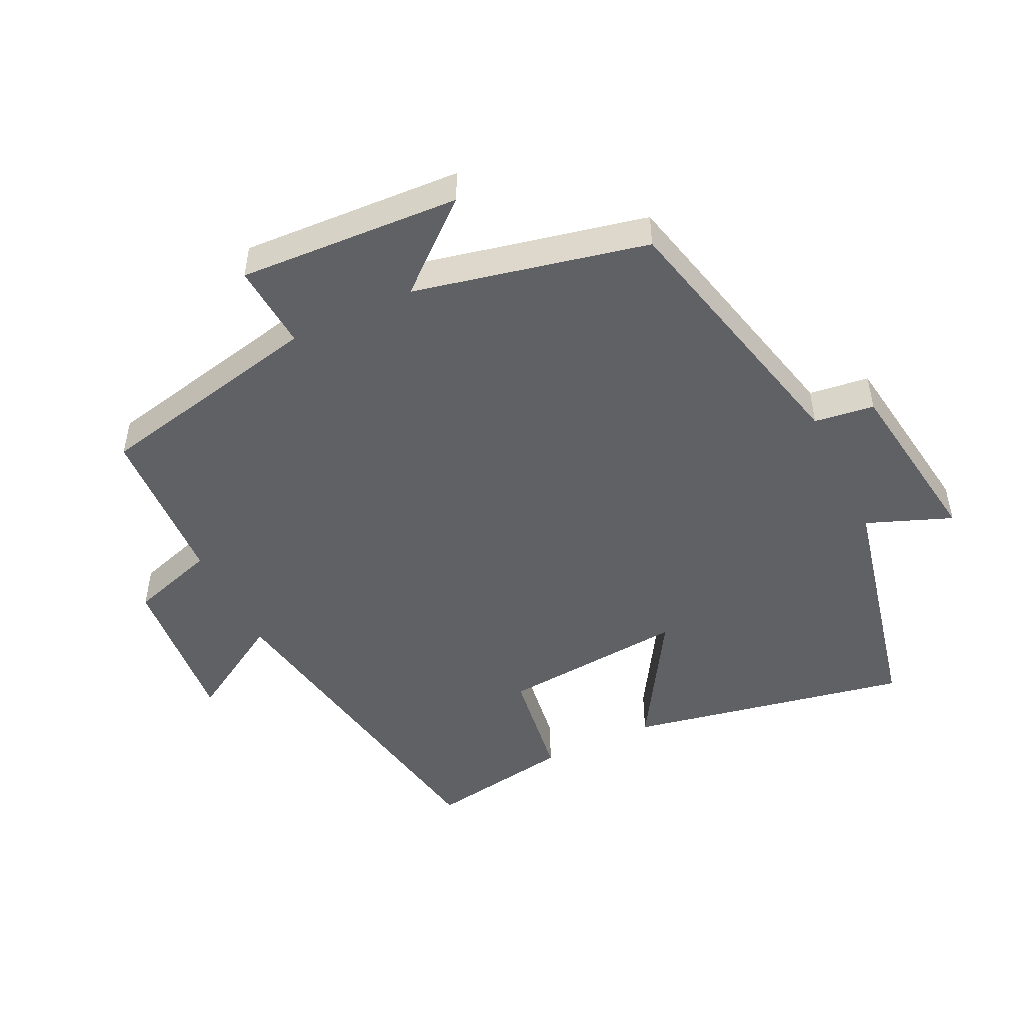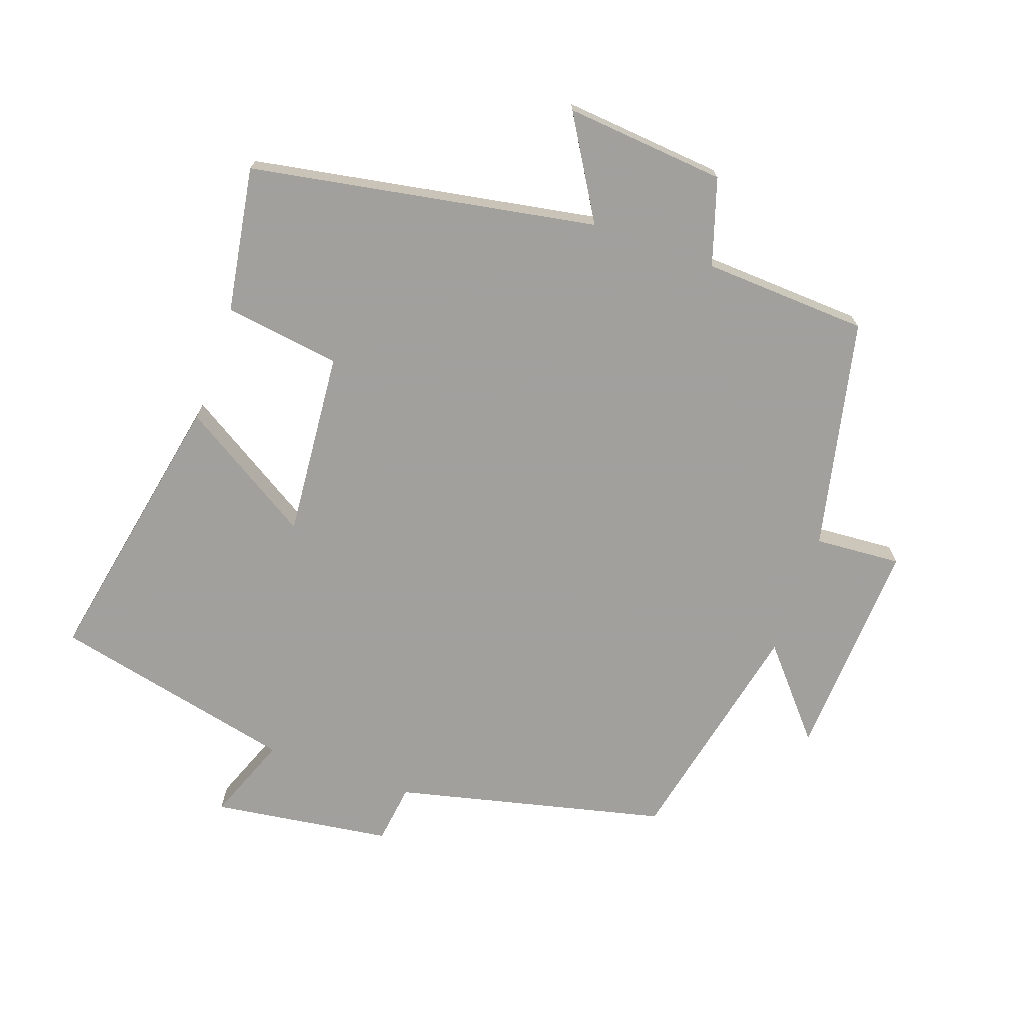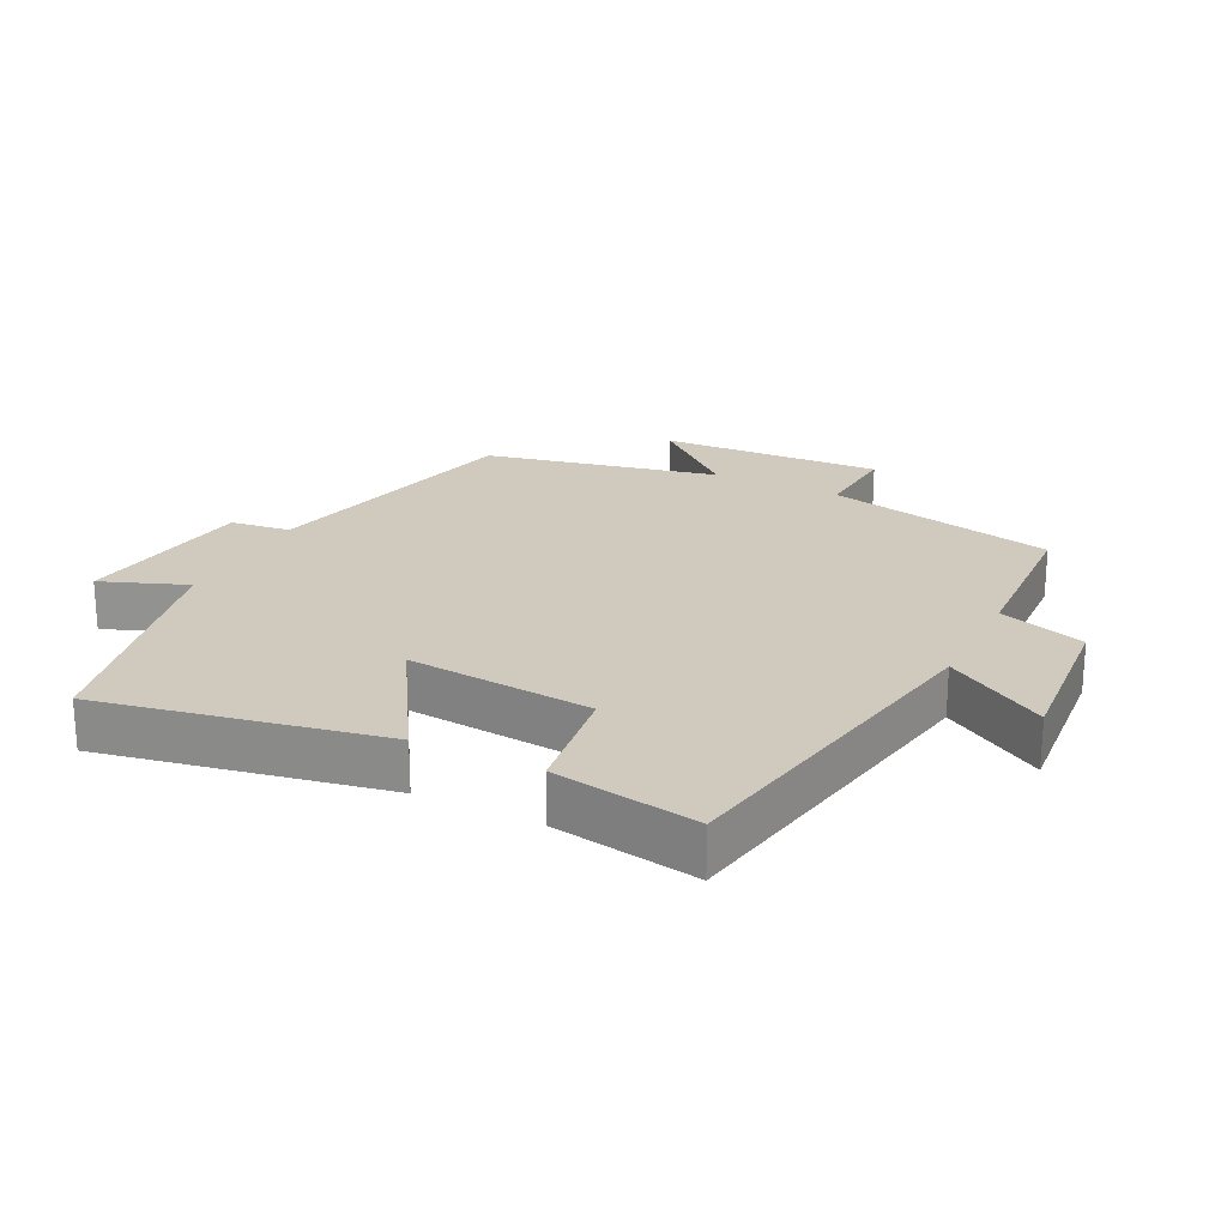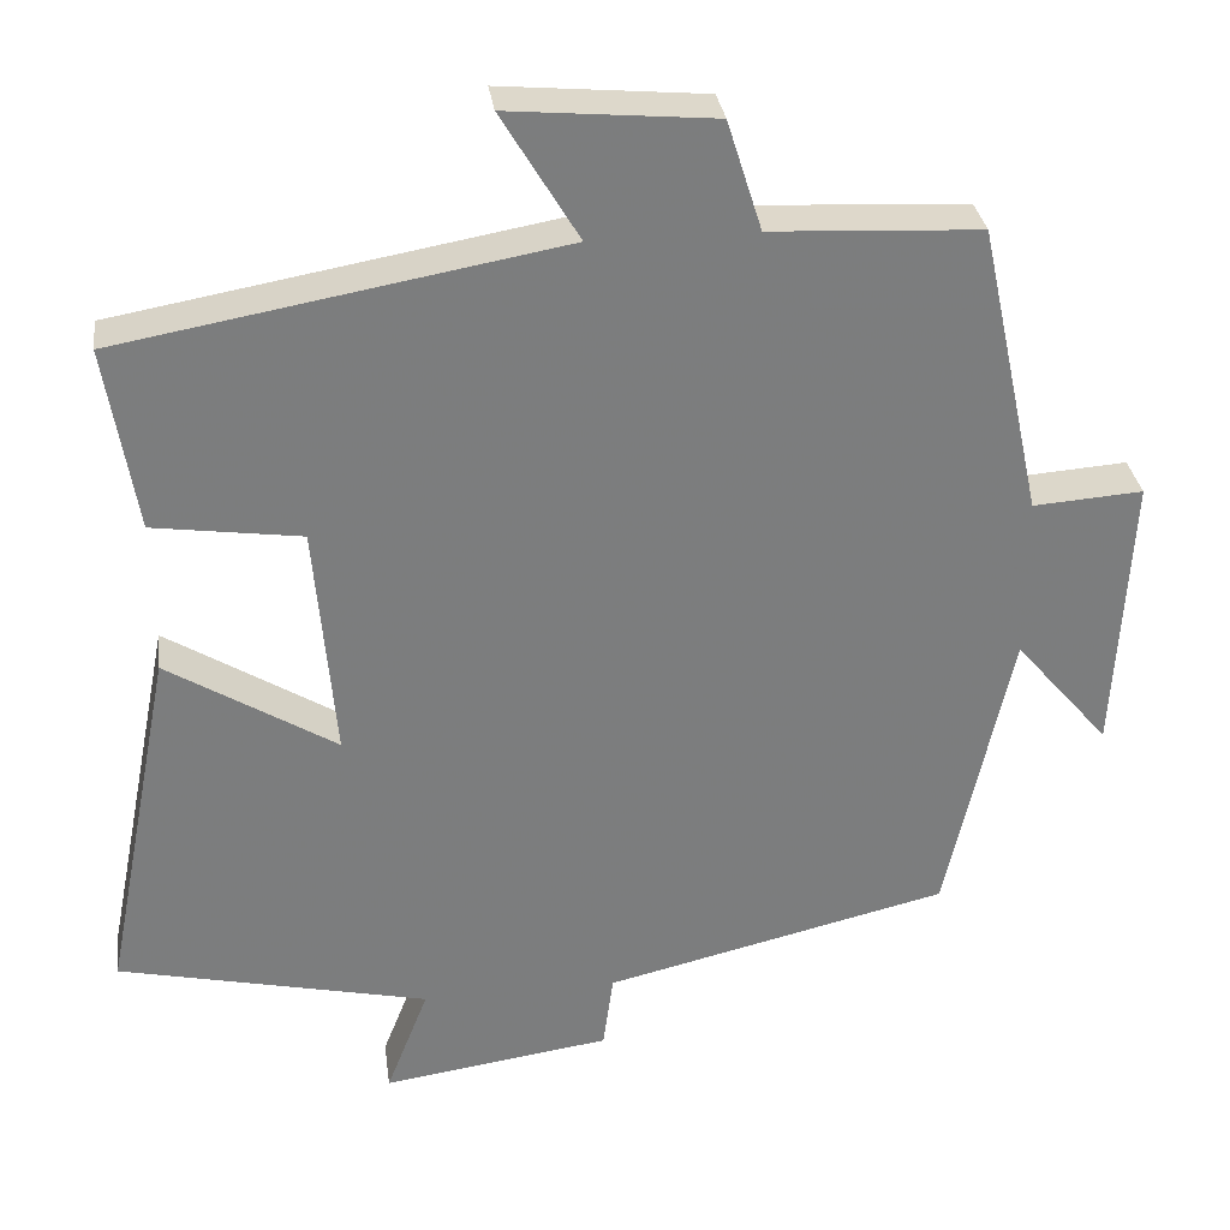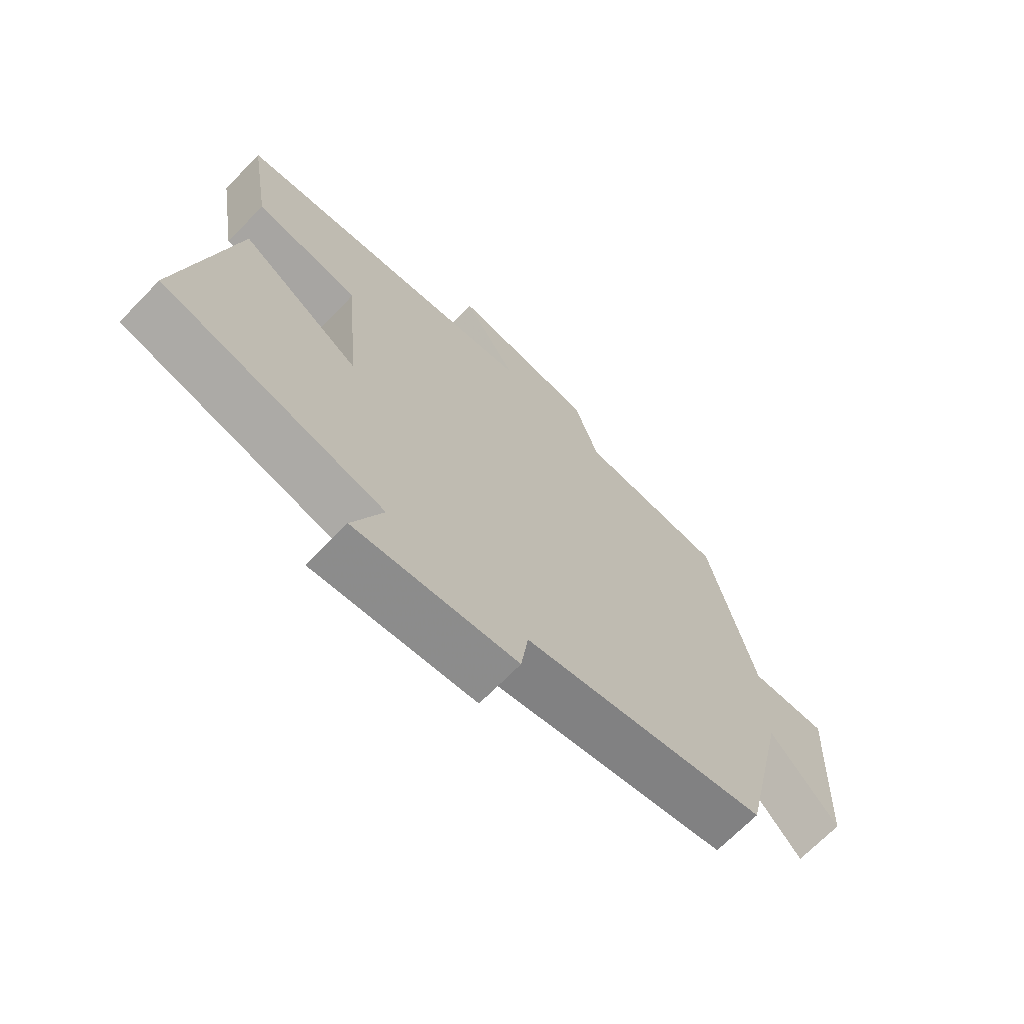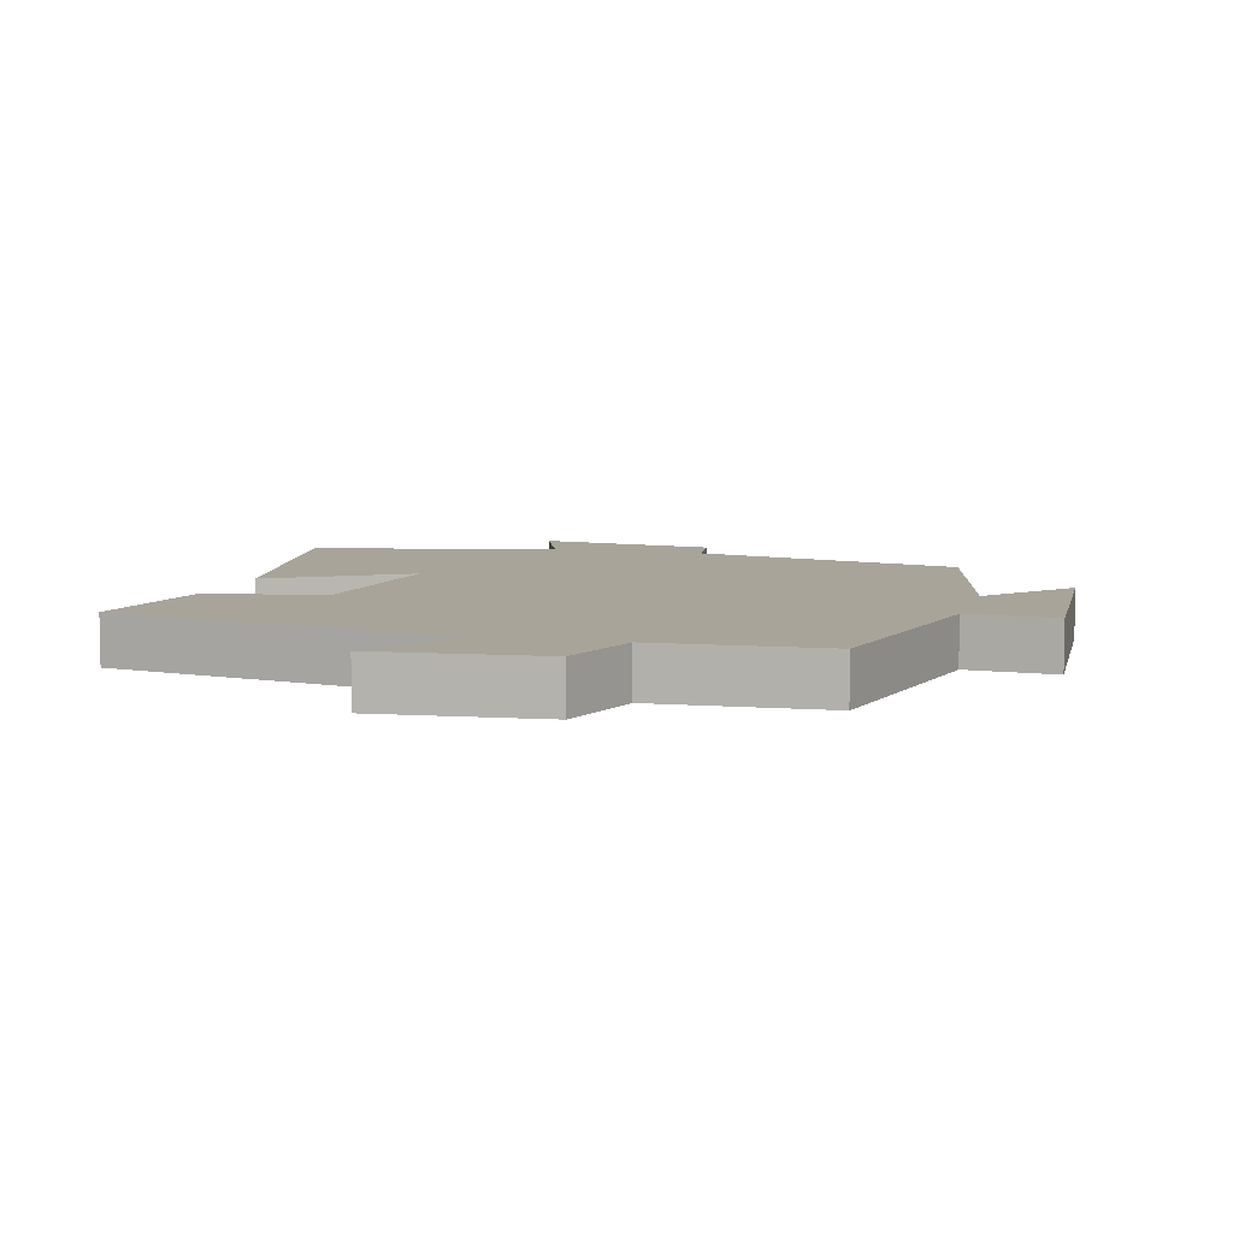
<metadata>
{"format":"obj","ext":"obj","renderer":"f3d","projection":"perspective","resolution":1024,"background":"white","views":[{"elev":-48.7,"azim":115.8,"up":"+Y"},{"elev":-71.7,"azim":-19.4,"up":"+Y"},{"elev":22.8,"azim":-63.3,"up":"+Y"},{"elev":31.5,"azim":-7.8,"up":"+Z"},{"elev":-69.4,"azim":-44.3,"up":"+Z"},{"elev":7.2,"azim":15.4,"up":"+Y"}]}
</metadata>
<code>
v -0.583 0.07 -0.417
v -0.5 0.07 0.007
v -0.301 0.07 -0.116
v -0.325 0.07 0.164
v -0.5 0.07 0.189
v -0.536 0.07 0.408
v -0.015 0.07 0.5
v -0.106 0.07 0.652
v 0.136 0.07 0.63
v 0.177 0.07 0.5
v 0.425 0.07 0.487
v 0.5 0.07 0.14
v 0.63 0.07 0.149
v 0.612 0.07 -0.185
v 0.5 0.07 -0.054
v 0.423 0.07 -0.404
v 0.016 0.07 -0.5
v 0.004 0.07 -0.59
v -0.266 0.07 -0.628
v -0.216 0.07 -0.5
v -0.583 0 -0.417
v -0.5 0 0.007
v -0.301 0 -0.116
v -0.325 0 0.164
v -0.5 0 0.189
v -0.536 0 0.408
v -0.015 0 0.5
v -0.106 0 0.652
v 0.136 0 0.63
v 0.177 0 0.5
v 0.425 0 0.487
v 0.5 0 0.14
v 0.63 0 0.149
v 0.612 0 -0.185
v 0.5 0 -0.054
v 0.423 0 -0.404
v 0.016 0 -0.5
v 0.004 0 -0.59
v -0.266 0 -0.628
v -0.216 0 -0.5
f 17 18 19 20
f 15 16 17 20
f 15 20 1
f 12 13 14 15
f 10 11 12 15
f 7 8 9 10
f 4 5 6 7
f 3 4 7 10
f 1 2 3
f 15 1 3
f 3 10 15
f 40 39 38 37
f 40 37 36 35
f 21 40 35
f 35 34 33 32
f 35 32 31 30
f 30 29 28 27
f 27 26 25 24
f 30 27 24 23
f 23 22 21
f 23 21 35
f 35 30 23
f 1 21 22 2
f 2 22 23 3
f 3 23 24 4
f 4 24 25 5
f 5 25 26 6
f 6 26 27 7
f 7 27 28 8
f 8 28 29 9
f 9 29 30 10
f 10 30 31 11
f 11 31 32 12
f 12 32 33 13
f 13 33 34 14
f 14 34 35 15
f 15 35 36 16
f 16 36 37 17
f 17 37 38 18
f 18 38 39 19
f 19 39 40 20
f 20 40 21 1

</code>
